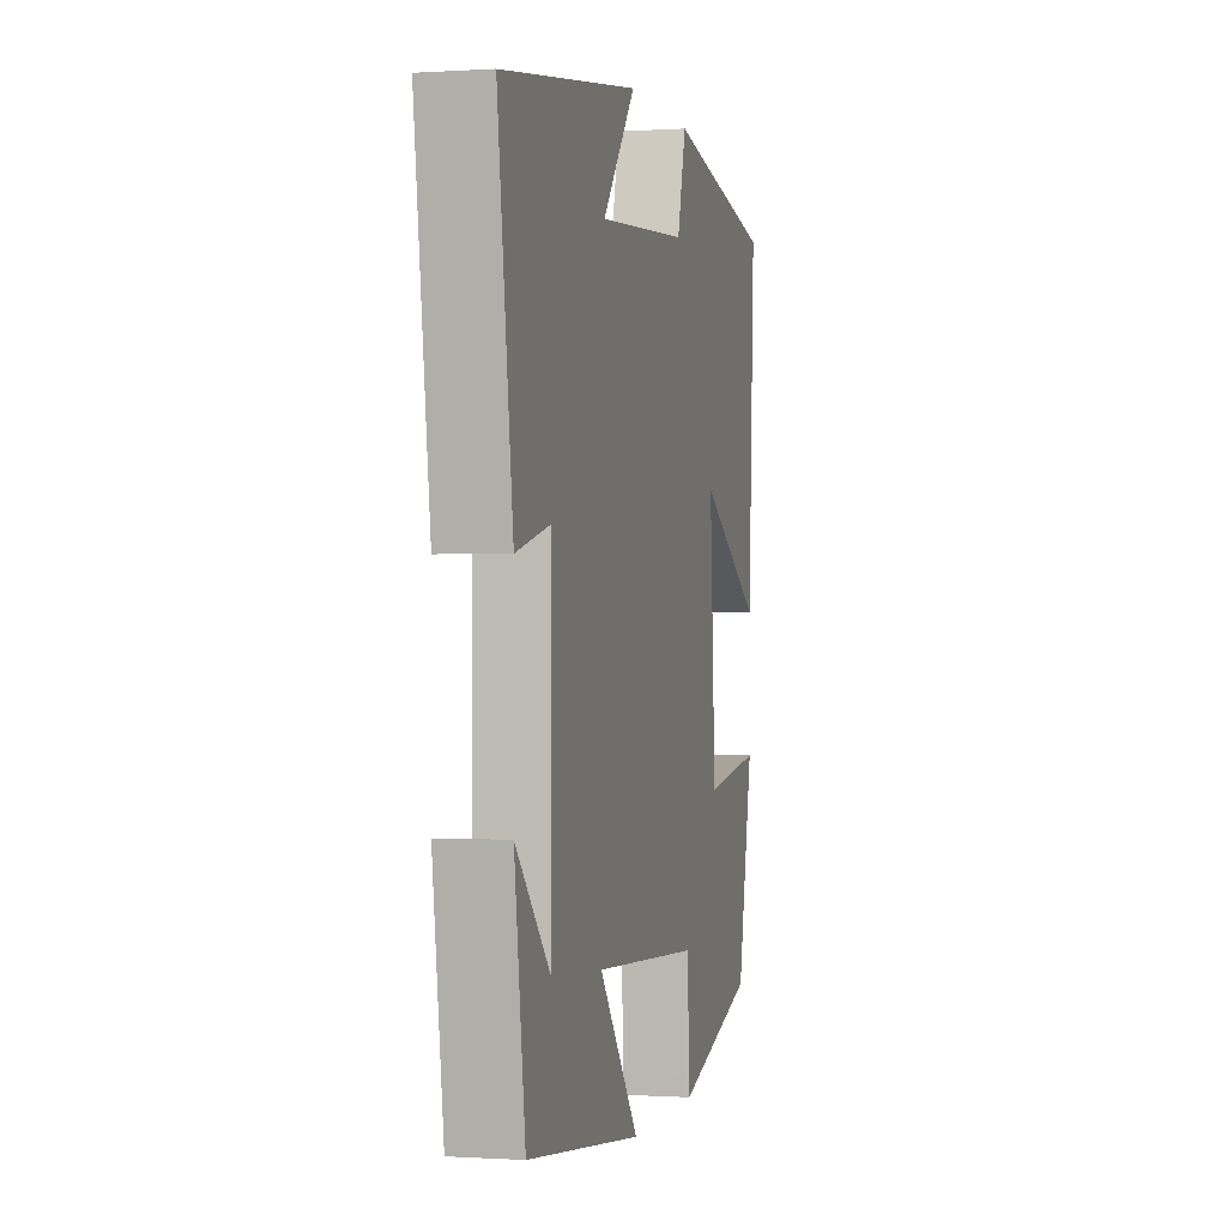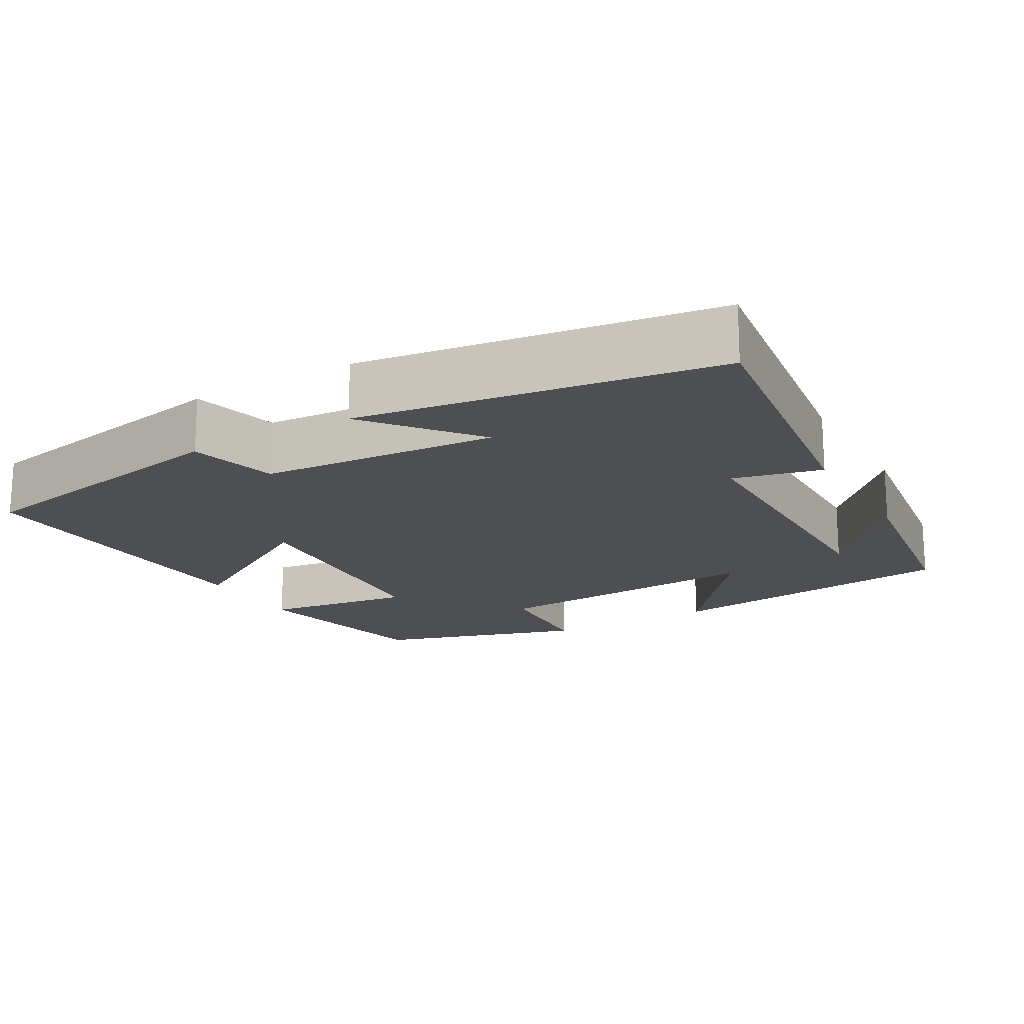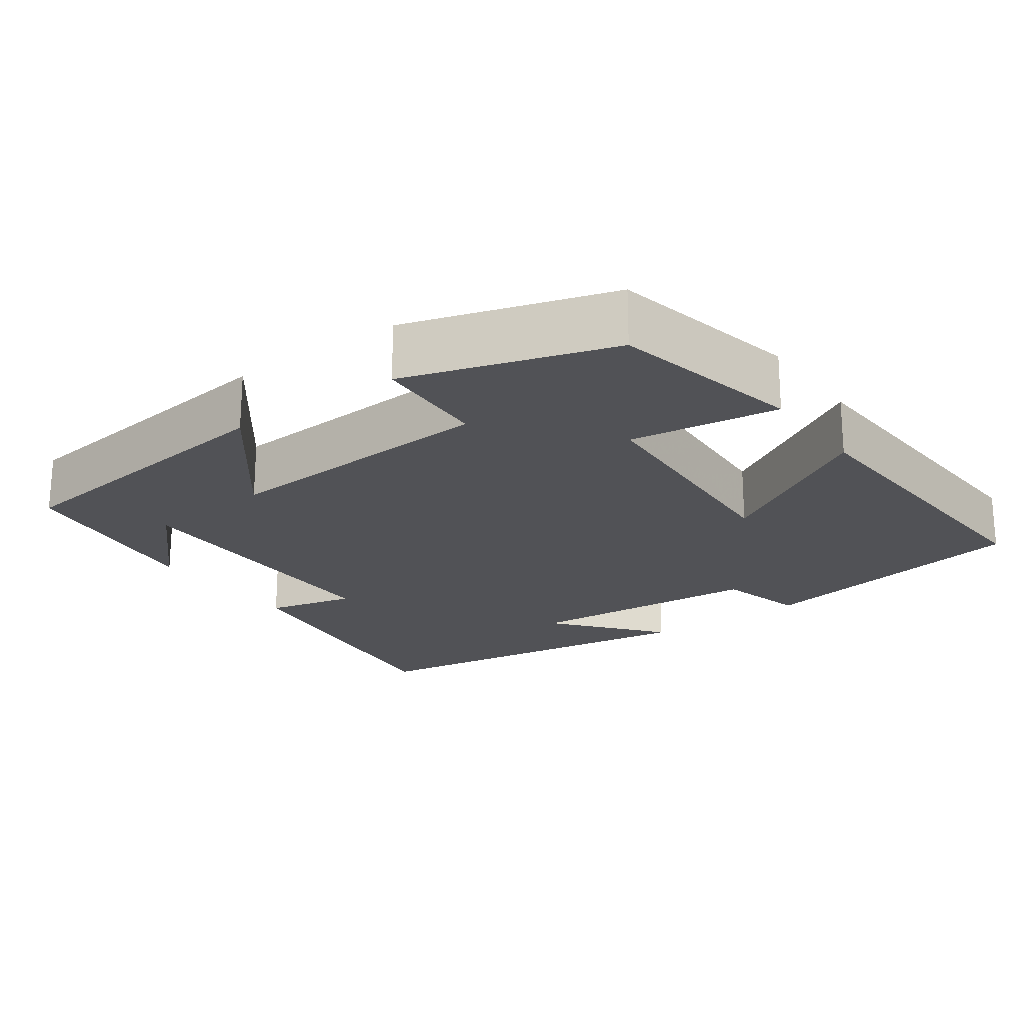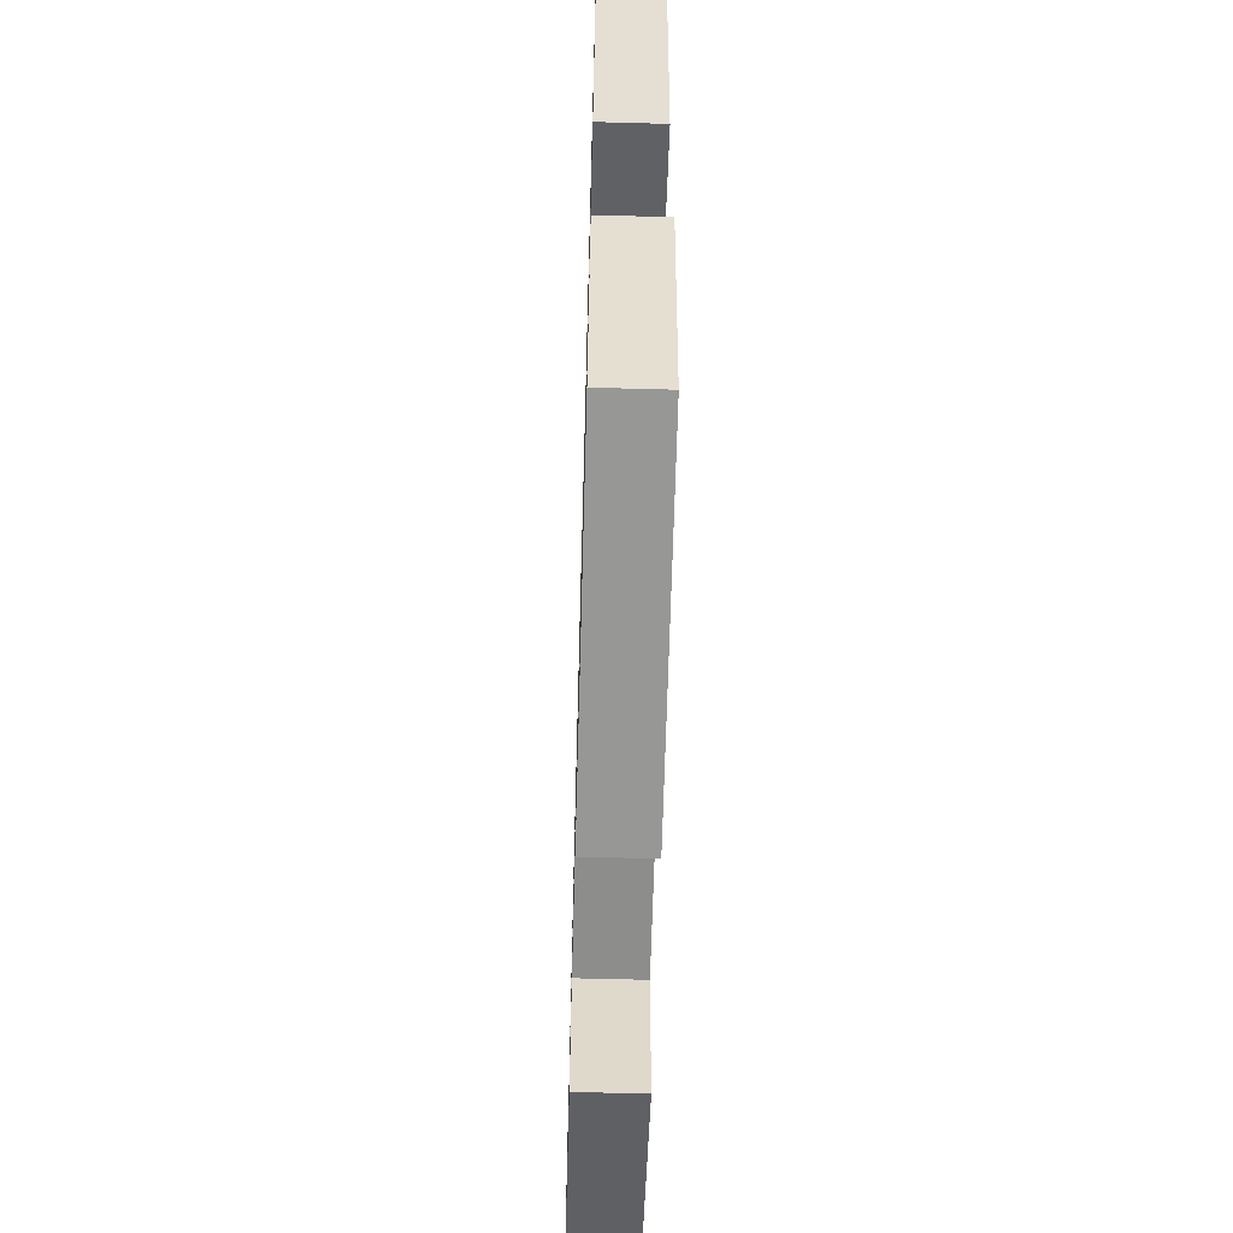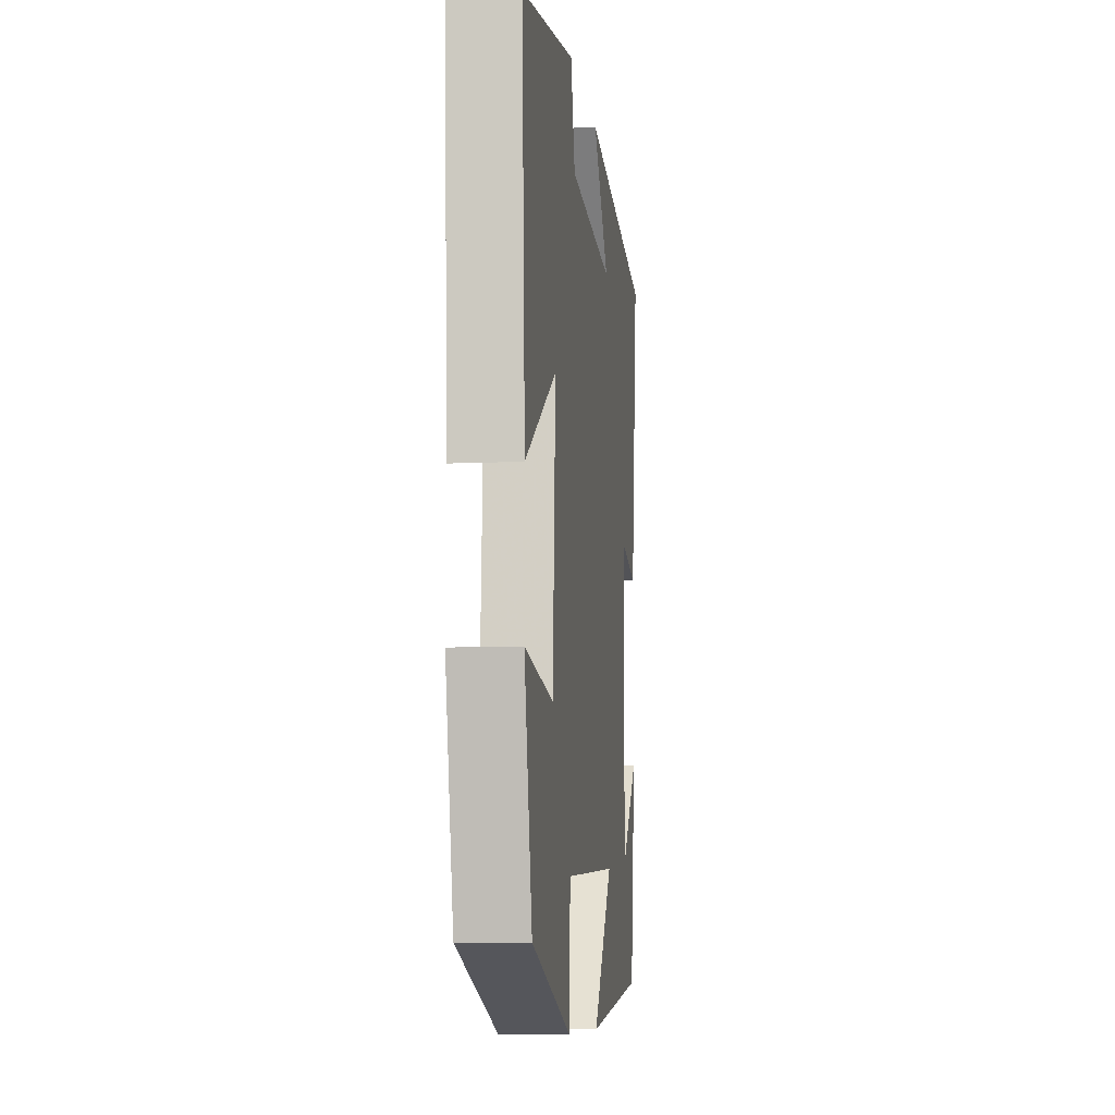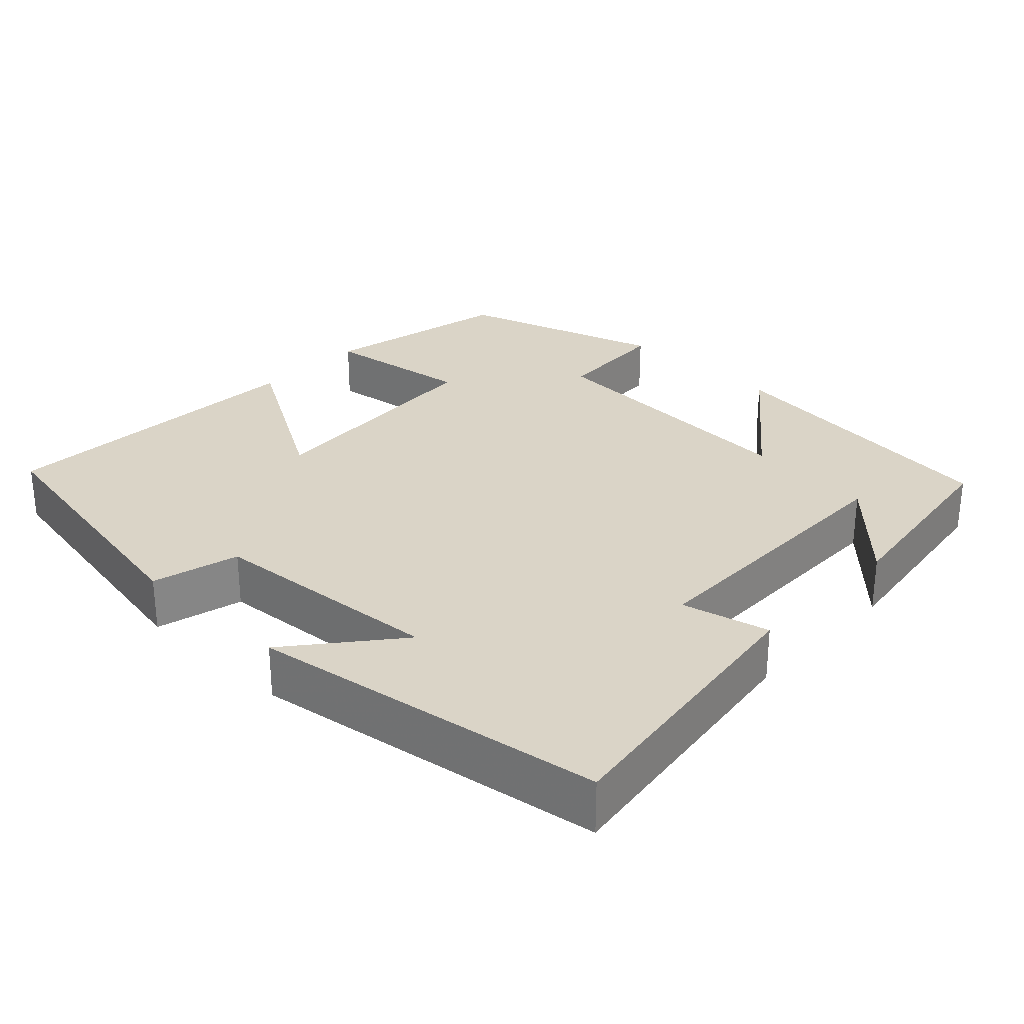
<metadata>
{"format":"obj","ext":"obj","renderer":"f3d","projection":"perspective","resolution":1024,"background":"white","views":[{"elev":-0.3,"azim":103.7,"up":"+Z"},{"elev":-18.0,"azim":29.9,"up":"+Y"},{"elev":-21.3,"azim":-144.2,"up":"+Y"},{"elev":-61.1,"azim":88.4,"up":"+Z"},{"elev":-9.0,"azim":-82.9,"up":"+Z"},{"elev":28.9,"azim":43.5,"up":"+Y"}]}
</metadata>
<code>
v -0.522 0.07 0.431
v -0.151 0.07 0.5
v -0.121 0.07 0.384
v 0.193 0.07 0.36
v 0.079 0.07 0.5
v 0.552 0.07 0.43
v 0.5 0.07 0.046
v 0.383 0.07 0.074
v 0.381 0.07 -0.312
v 0.5 0.07 -0.186
v 0.463 0.07 -0.452
v 0.067 0.07 -0.5
v 0.205 0.07 -0.325
v -0.165 0.07 -0.347
v -0.173 0.07 -0.5
v -0.446 0.07 -0.415
v -0.5 0.07 -0.16
v -0.302 0.07 -0.188
v -0.282 0.07 0.134
v -0.5 0.07 0.004
v -0.522 0 0.431
v -0.151 0 0.5
v -0.121 0 0.384
v 0.193 0 0.36
v 0.079 0 0.5
v 0.552 0 0.43
v 0.5 0 0.046
v 0.383 0 0.074
v 0.381 0 -0.312
v 0.5 0 -0.186
v 0.463 0 -0.452
v 0.067 0 -0.5
v 0.205 0 -0.325
v -0.165 0 -0.347
v -0.173 0 -0.5
v -0.446 0 -0.415
v -0.5 0 -0.16
v -0.302 0 -0.188
v -0.282 0 0.134
v -0.5 0 0.004
f 19 20 1 2
f 18 19 2 3
f 15 16 17 18
f 14 15 18
f 13 14 18 3
f 11 12 13
f 9 10 11
f 9 11 13 3
f 6 7 8
f 4 5 6
f 4 6 8
f 3 4 8 9
f 22 21 40 39
f 23 22 39 38
f 38 37 36 35
f 38 35 34
f 23 38 34 33
f 33 32 31
f 31 30 29
f 23 33 31 29
f 28 27 26
f 26 25 24
f 28 26 24
f 29 28 24 23
f 1 21 22 2
f 2 22 23 3
f 3 23 24 4
f 4 24 25 5
f 5 25 26 6
f 6 26 27 7
f 7 27 28 8
f 8 28 29 9
f 9 29 30 10
f 10 30 31 11
f 11 31 32 12
f 12 32 33 13
f 13 33 34 14
f 14 34 35 15
f 15 35 36 16
f 16 36 37 17
f 17 37 38 18
f 18 38 39 19
f 19 39 40 20
f 20 40 21 1

</code>
